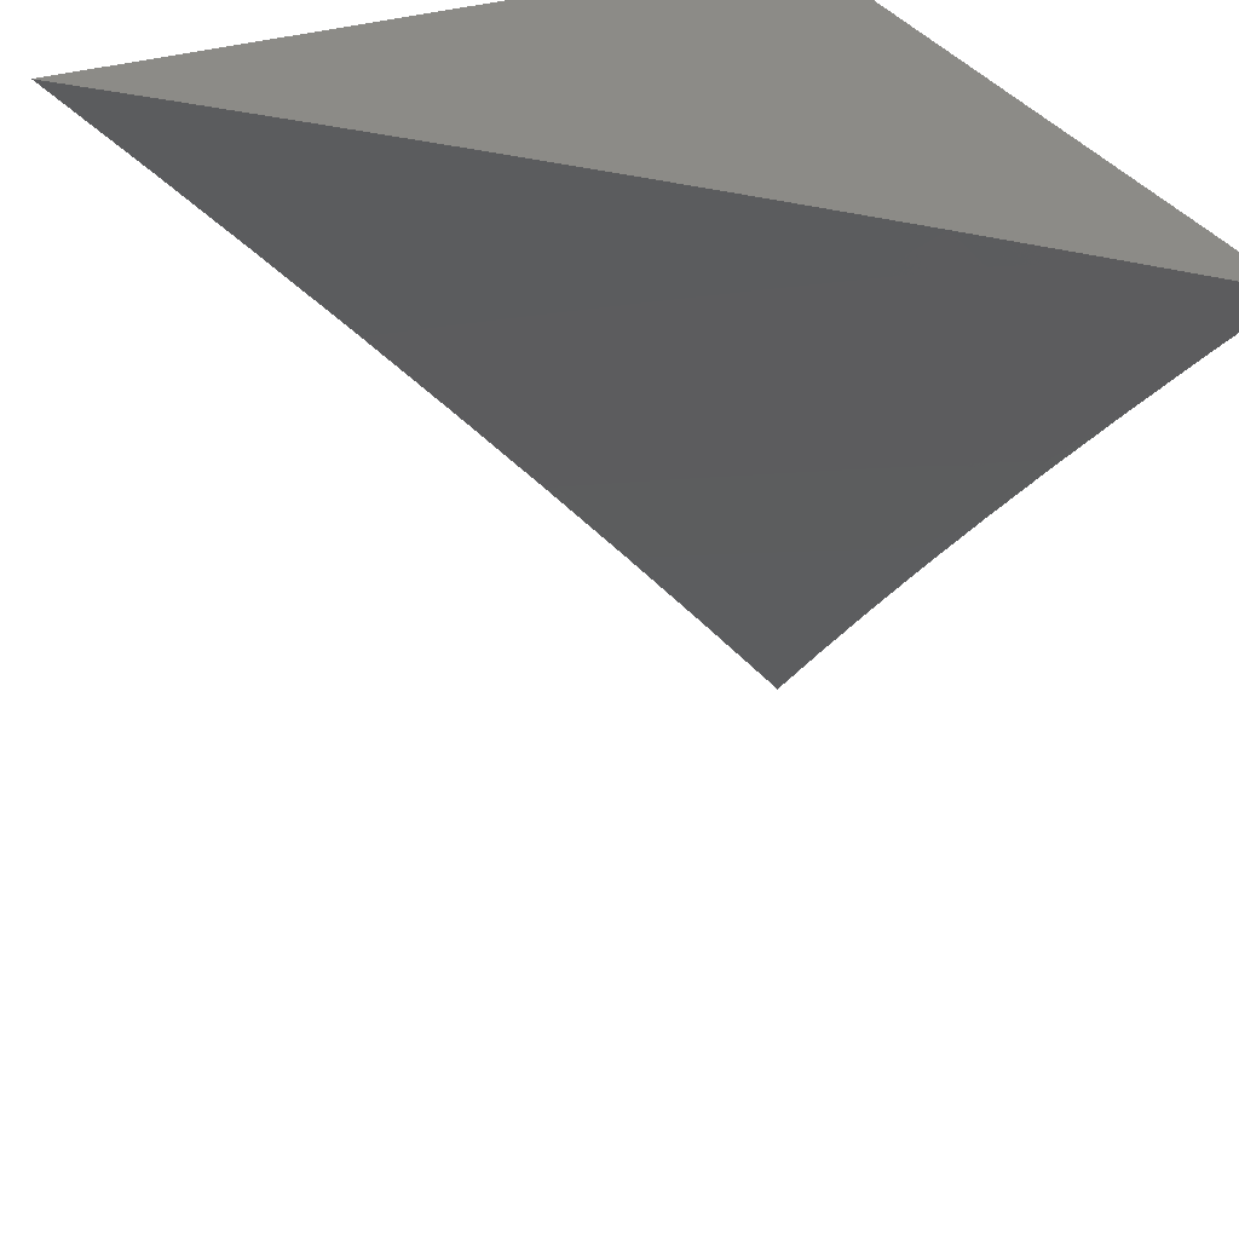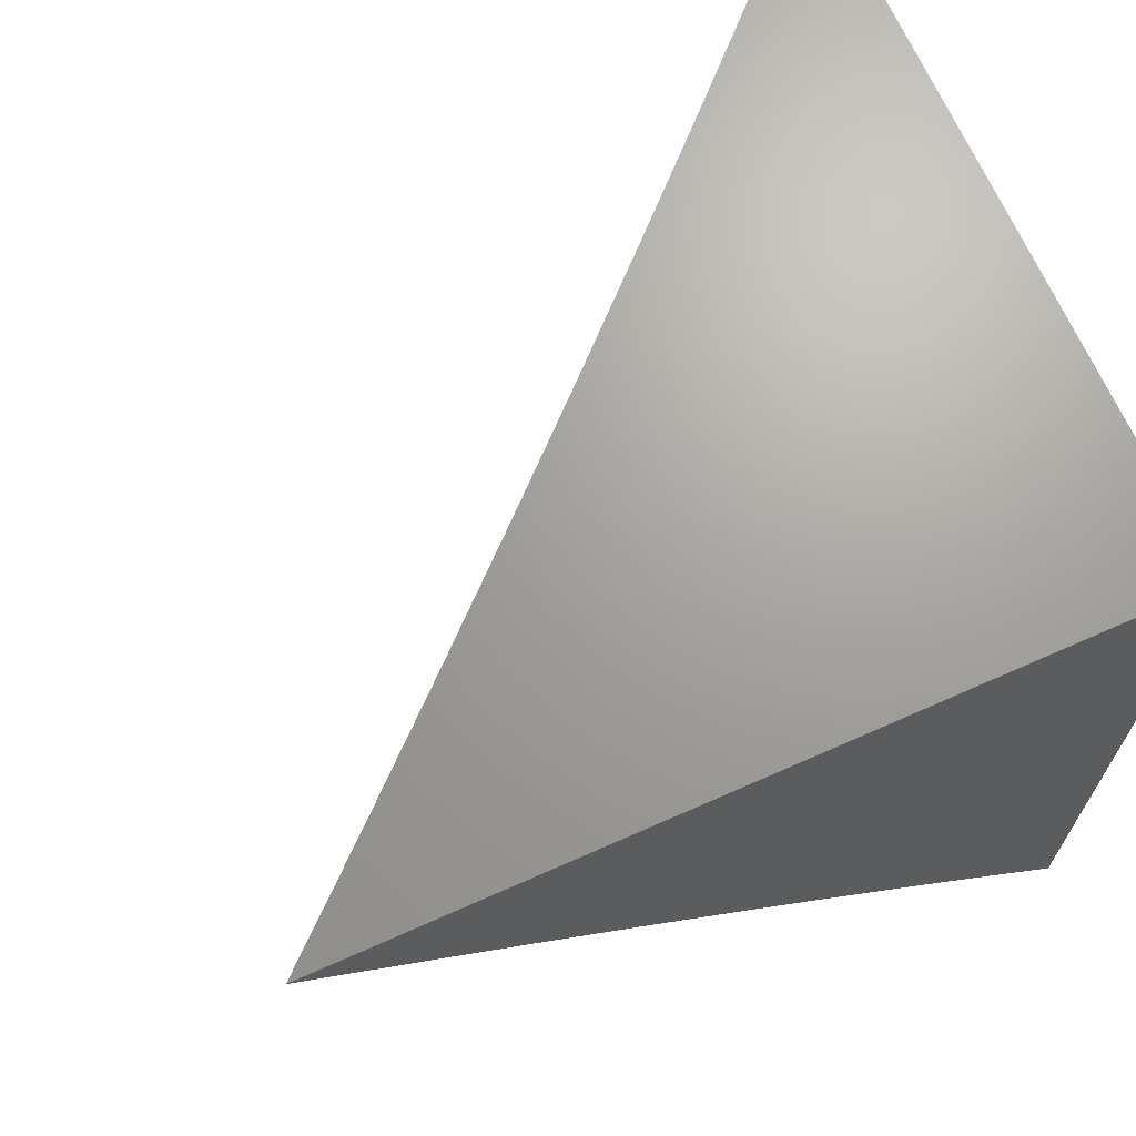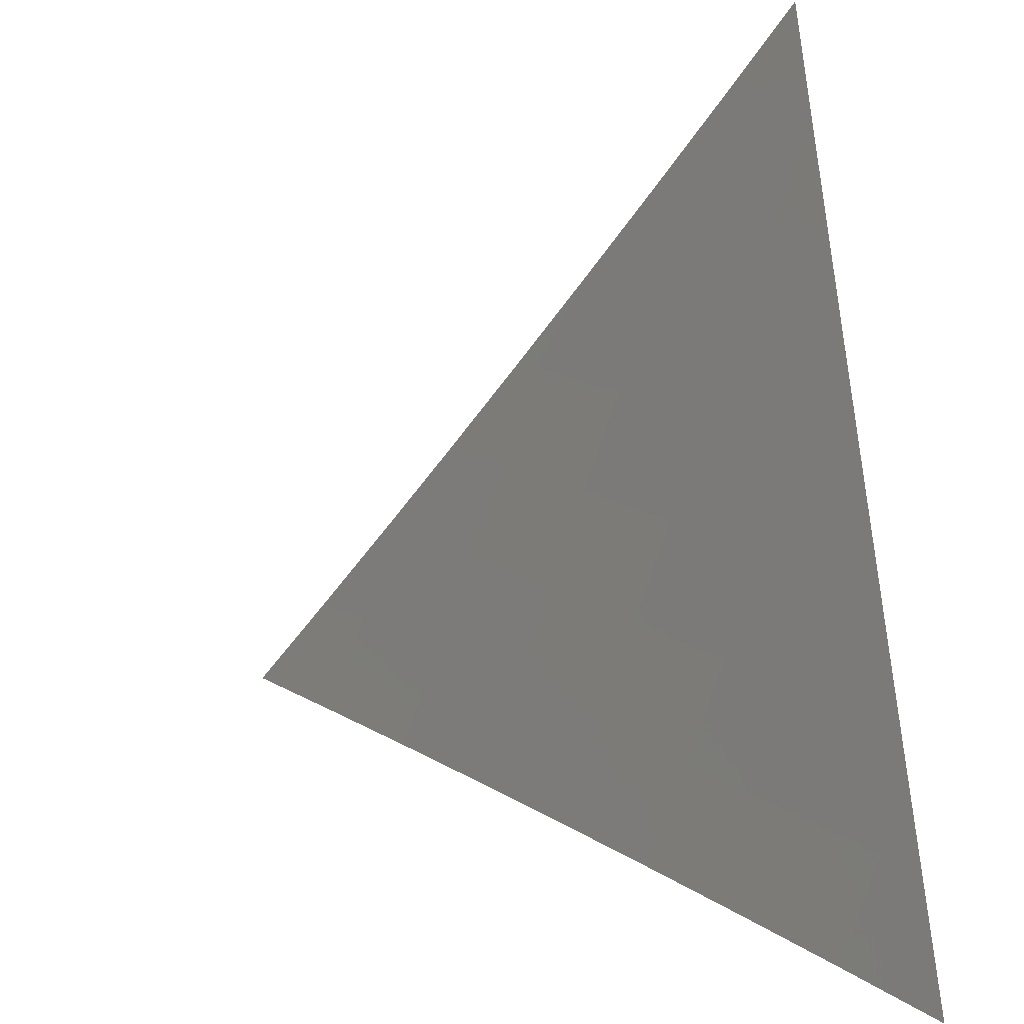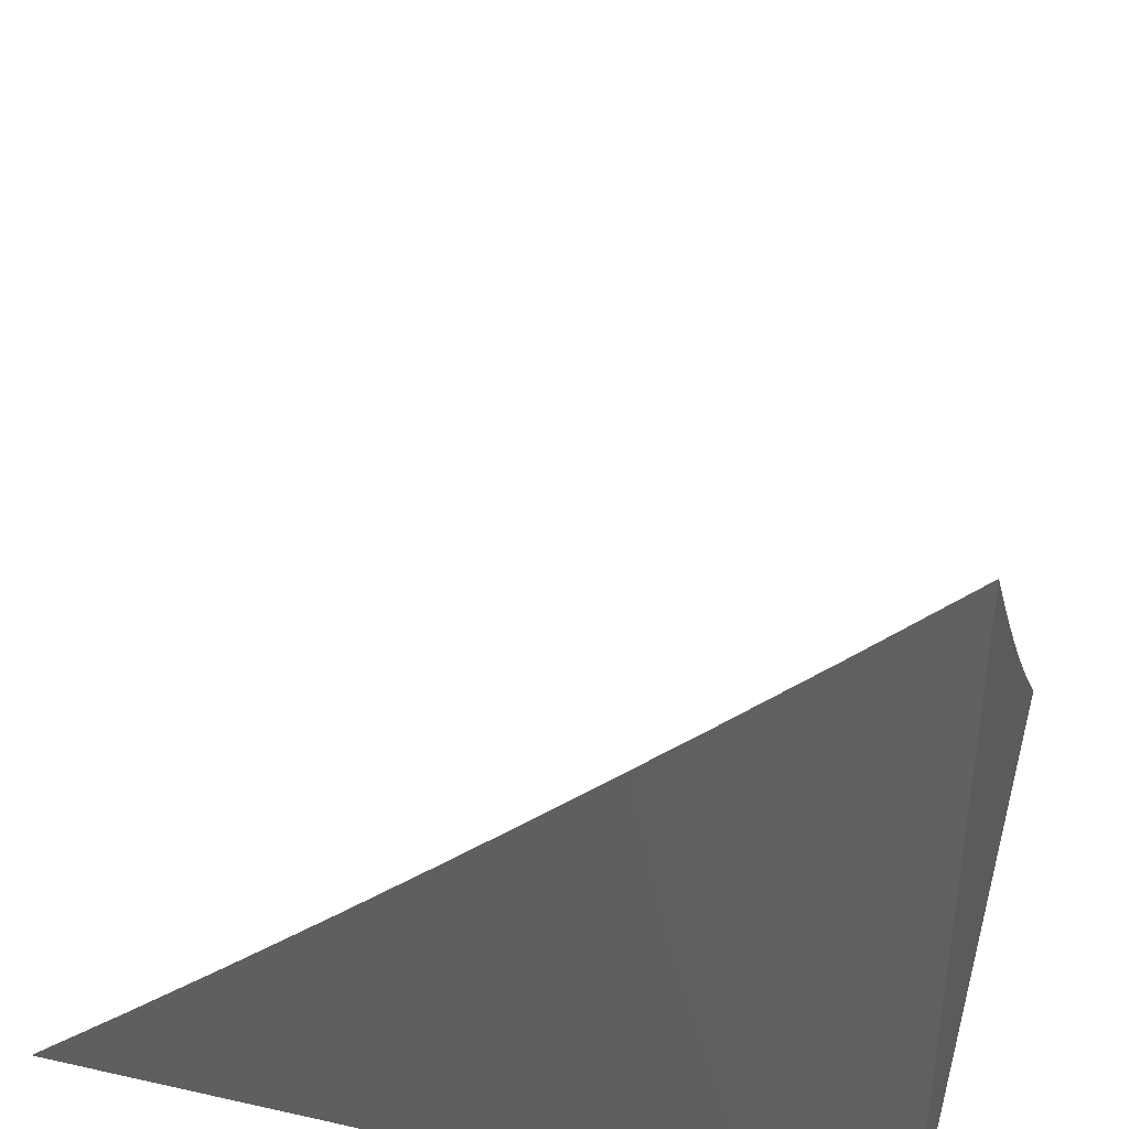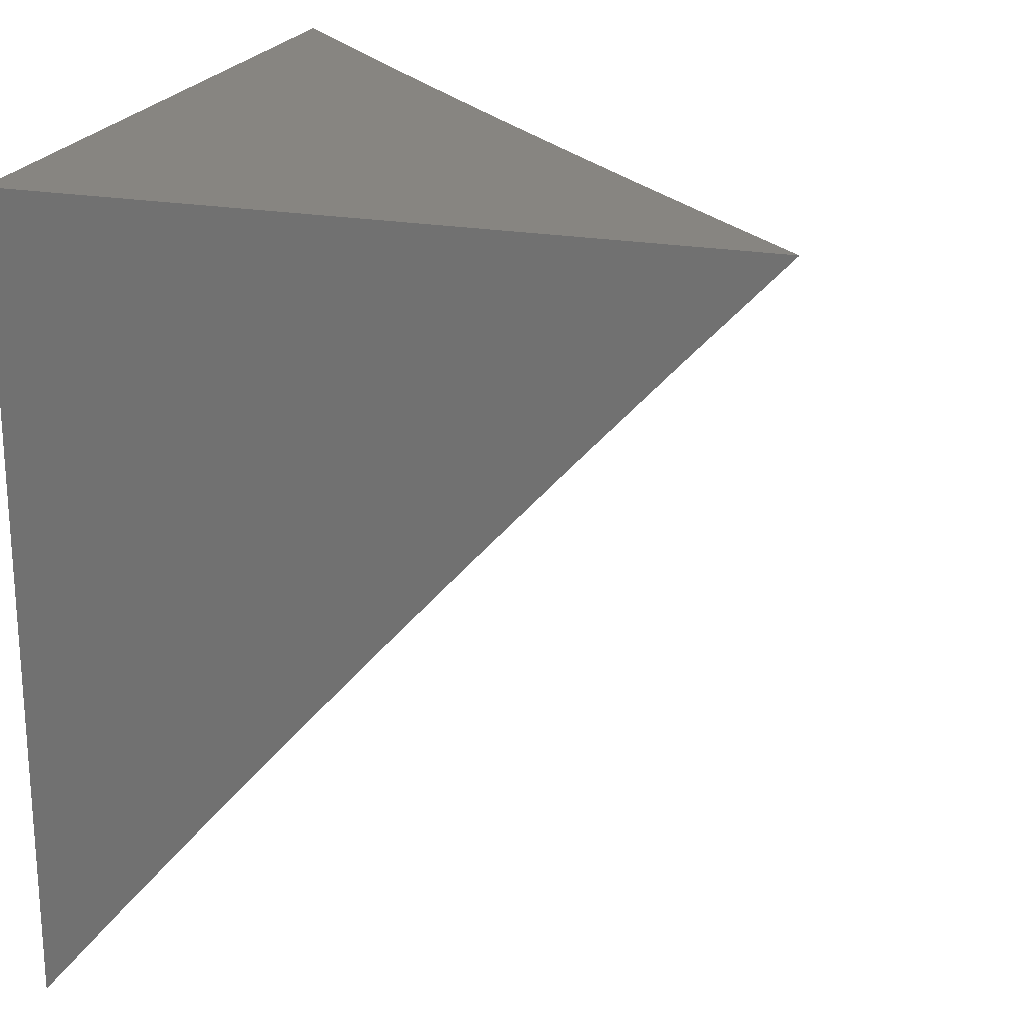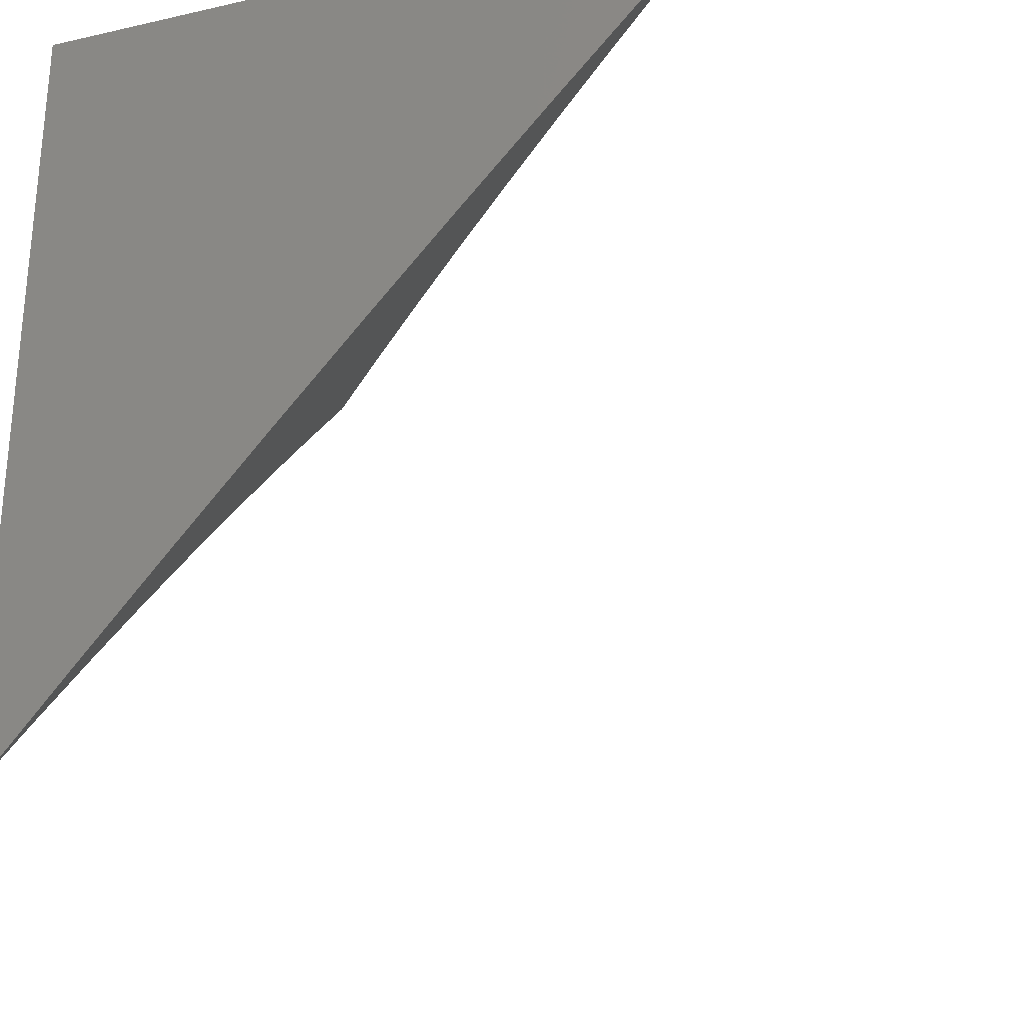
<metadata>
{"format":"stl","ext":"stl","renderer":"f3d","projection":"perspective","resolution":1024,"background":"white","views":[{"elev":32.5,"azim":-24.7,"up":"+Y"},{"elev":68.3,"azim":66.0,"up":"+Y"},{"elev":-64.2,"azim":7.1,"up":"+Y"},{"elev":41.1,"azim":105.3,"up":"+Z"},{"elev":21.6,"azim":-162.3,"up":"+Y"},{"elev":-28.2,"azim":-161.0,"up":"+Y"}]}
</metadata>
<code>
# stl→obj: 52 verts, 100 faces
v 6.629 6 -7
v 6.677 5.949 -7
v 6.677 6 -6.952
v 6.703 5.972 -6.951
v 6.724 6 -6.903
v 6.729 5.995 -6.902
v 6.771 6 -6.854
v 6.777 5.944 -6.902
v 6.803 5.967 -6.853
v 6.824 5.892 -6.902
v 6.85 5.914 -6.853
v 6.871 5.839 -6.902
v 6.897 5.862 -6.853
v 6.918 5.787 -6.902
v 6.944 5.809 -6.853
v 6.964 5.733 -6.902
v 6.99 5.755 -6.853
v 7 5.742 -6.855
v 7 5.794 -6.806
v 6.724 5.898 -7
v 6.751 5.921 -6.951
v 6.771 5.846 -7
v 6.798 5.869 -6.951
v 6.818 5.794 -7
v 6.844 5.817 -6.951
v 6.864 5.742 -7
v 6.891 5.764 -6.951
v 6.91 5.689 -7
v 6.937 5.711 -6.951
v 6.955 5.636 -7
v 6.982 5.658 -6.951
v 7 5.689 -6.904
v 7 5.636 -6.952
v 7 5.582 -7
v 7 5.846 -6.756
v 6.97 5.831 -6.804
v 6.997 5.852 -6.754
v 7 5.898 -6.706
v 6.949 5.906 -6.754
v 6.975 5.928 -6.705
v 6.928 5.981 -6.705
v 6.955 6 -6.655
v 6.909 6 -6.706
v 7 5.949 -6.656
v 7 6 -6.605
v 6.902 5.959 -6.754
v 6.863 6 -6.755
v 6.876 5.937 -6.804
v 6.828 5.989 -6.804
v 6.817 6 -6.805
v 6.923 5.884 -6.804
v 7 6 -7
f 1 2 3
f 3 2 4
f 3 4 5
f 5 4 6
f 5 6 7
f 7 6 8
f 7 8 9
f 9 8 10
f 9 10 11
f 11 10 12
f 11 12 13
f 13 12 14
f 13 14 15
f 15 14 16
f 15 16 17
f 17 16 18
f 17 18 19
f 2 20 4
f 4 20 21
f 4 21 6
f 6 21 8
f 20 22 21
f 21 22 23
f 21 23 8
f 8 23 10
f 22 24 23
f 23 24 25
f 23 25 10
f 10 25 12
f 24 26 25
f 25 26 27
f 25 27 12
f 12 27 14
f 26 28 27
f 27 28 29
f 27 29 14
f 14 29 16
f 28 30 29
f 29 30 31
f 29 31 32
f 32 31 33
f 33 31 30
f 33 30 34
f 29 32 16
f 16 32 18
f 35 36 19
f 19 36 15
f 19 15 17
f 36 35 37
f 37 35 38
f 37 38 39
f 39 38 40
f 39 40 41
f 41 40 42
f 41 42 43
f 38 44 40
f 40 44 42
f 44 45 42
f 41 43 46
f 46 43 47
f 46 47 48
f 48 47 49
f 48 49 11
f 11 49 9
f 47 50 49
f 49 50 9
f 50 7 9
f 11 13 48
f 48 13 51
f 48 51 46
f 46 51 39
f 46 39 41
f 13 15 51
f 51 15 36
f 51 36 39
f 39 36 37
f 45 44 52
f 52 44 38
f 52 38 35
f 35 19 52
f 52 19 18
f 52 18 32
f 32 33 52
f 52 33 34
f 34 30 52
f 52 30 28
f 52 28 26
f 26 24 52
f 52 24 22
f 52 22 20
f 20 2 52
f 52 2 1
f 1 3 52
f 52 3 5
f 52 5 7
f 7 50 52
f 52 50 47
f 52 47 43
f 43 42 52
f 52 42 45

</code>
